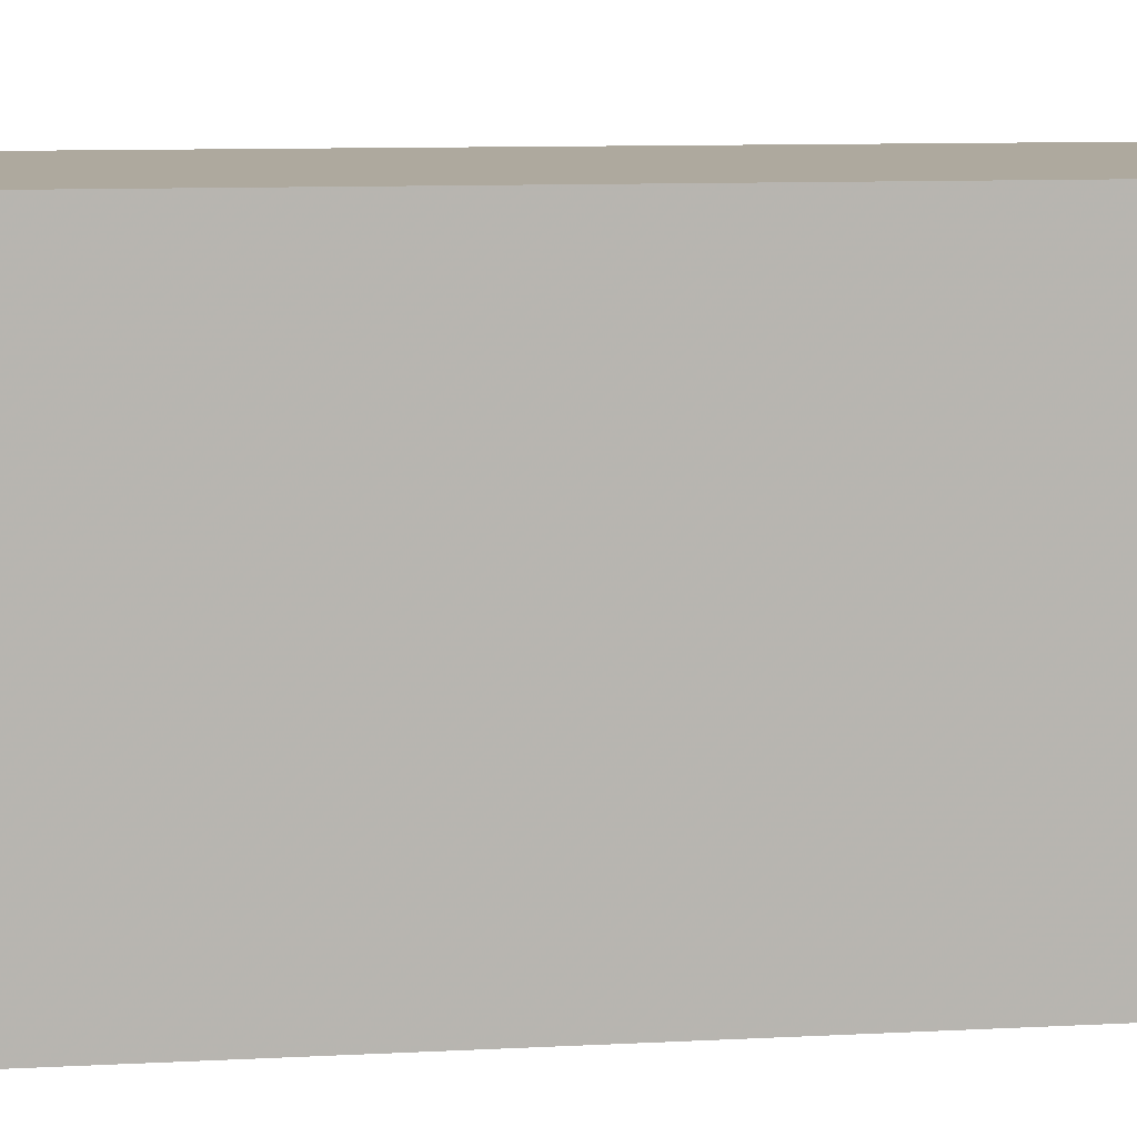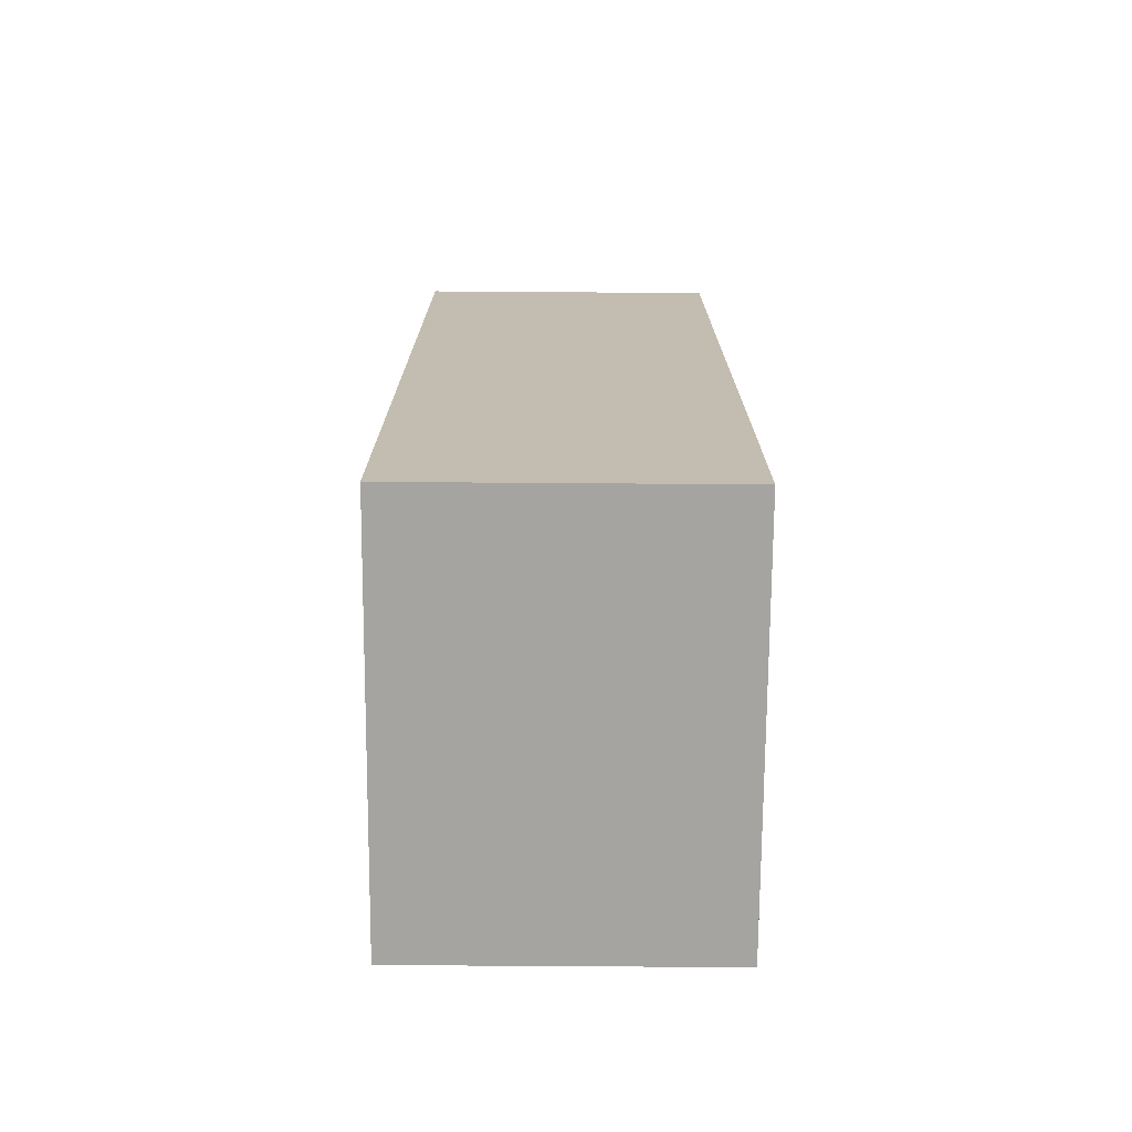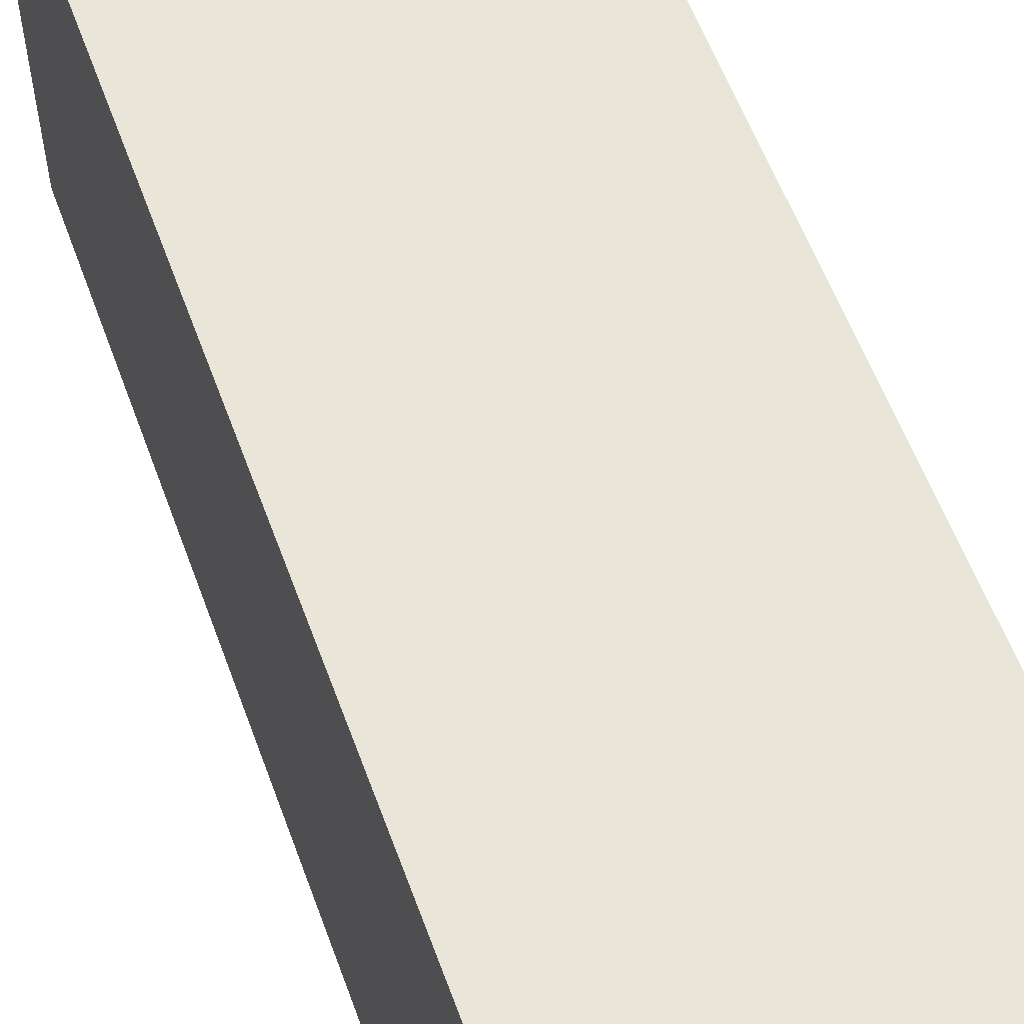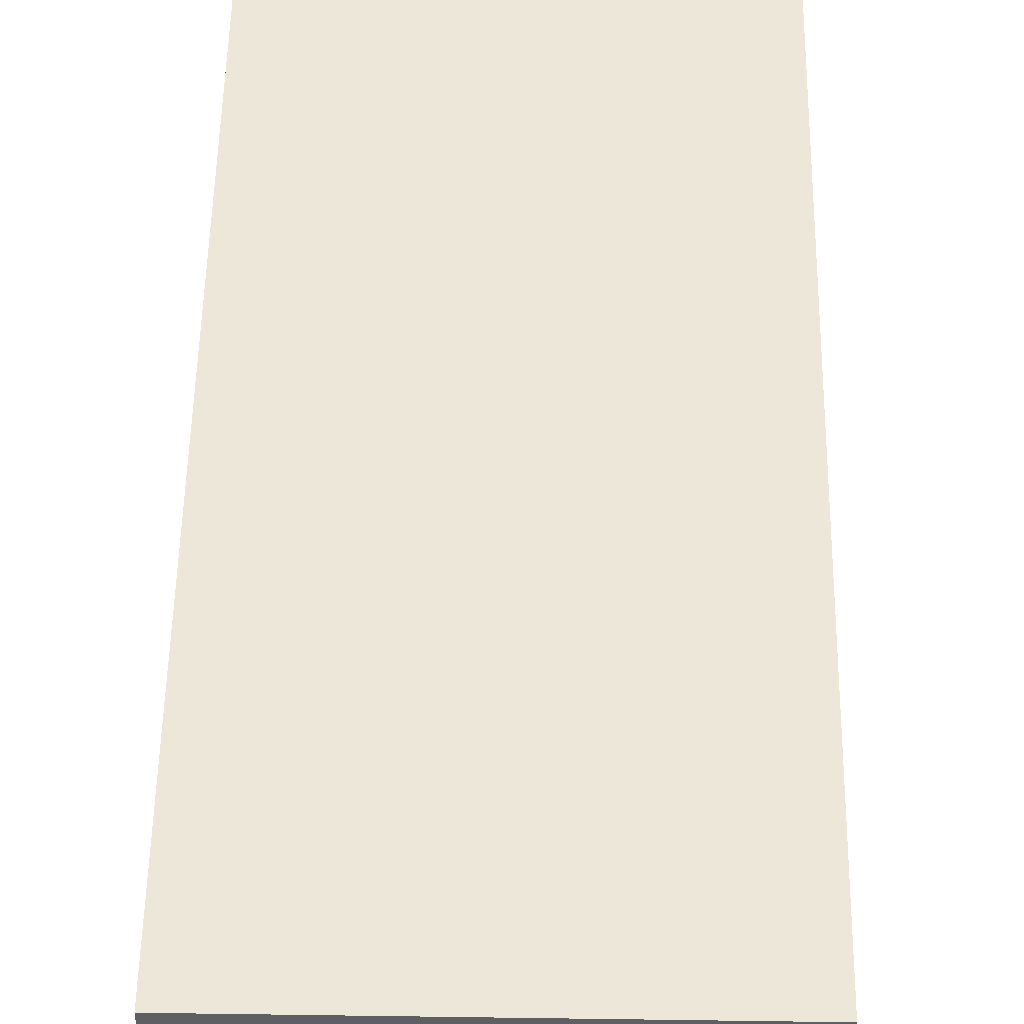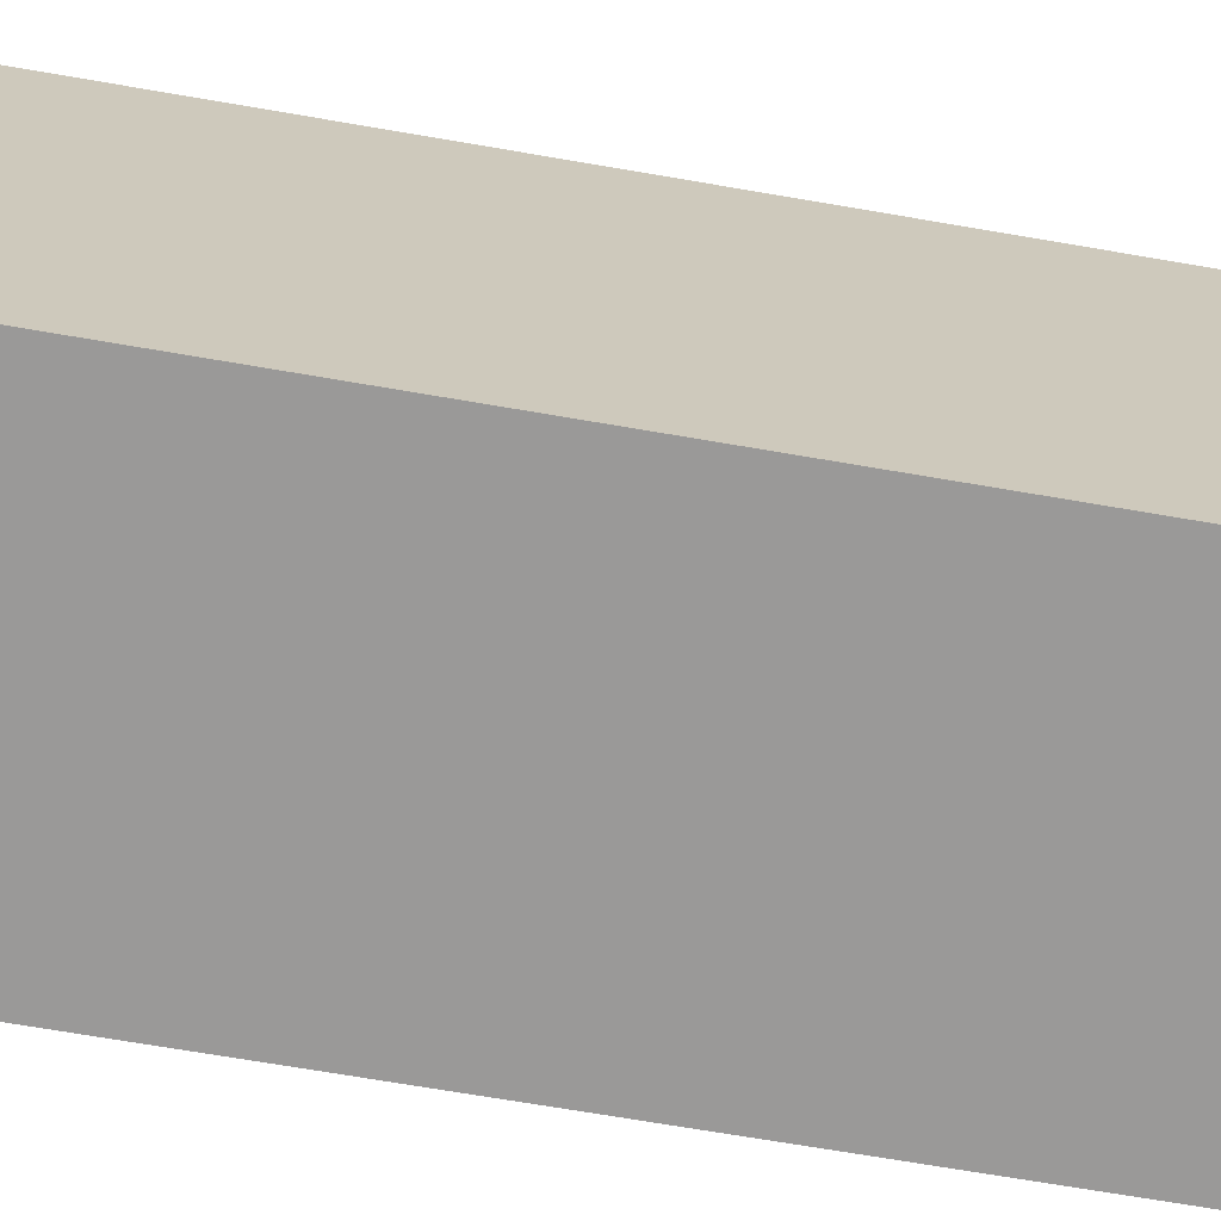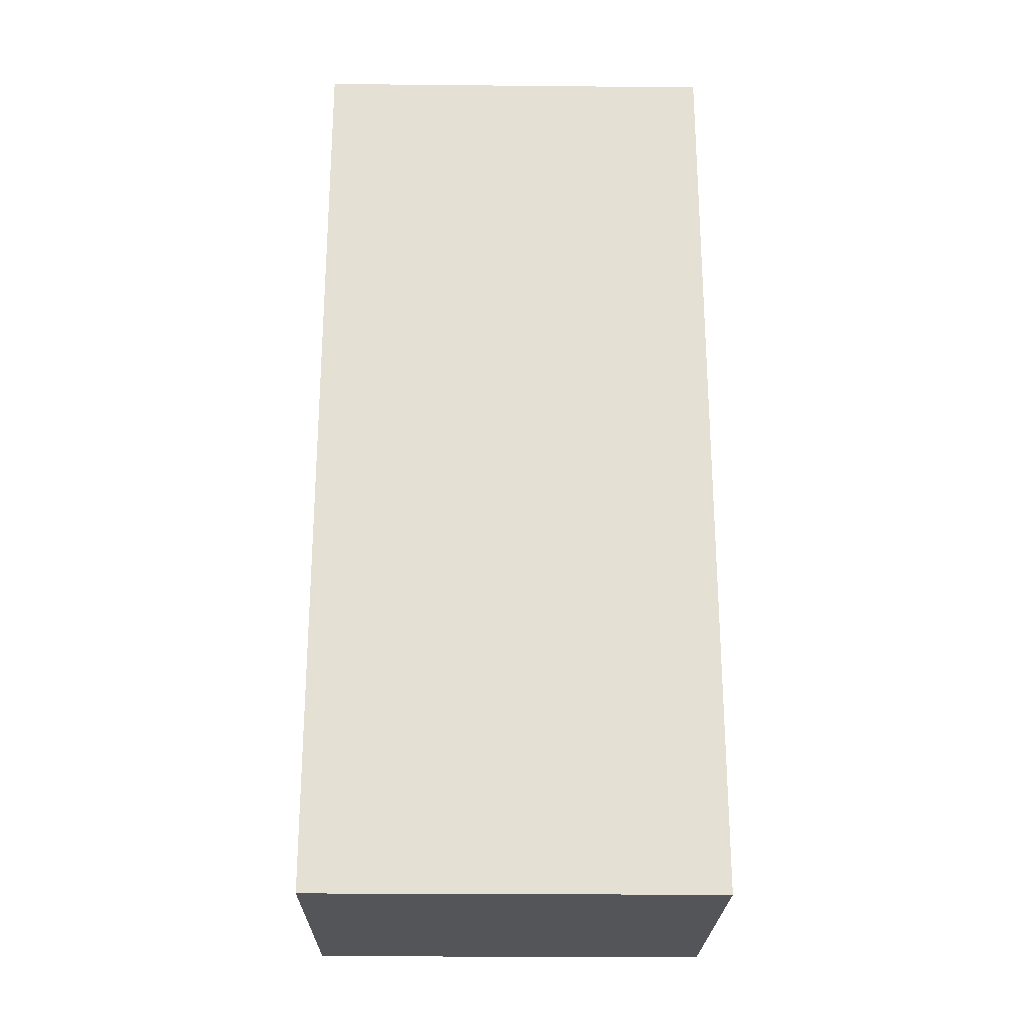
<metadata>
{"format":"obj","ext":"obj","renderer":"f3d","projection":"perspective","resolution":1024,"background":"white","views":[{"elev":9.1,"azim":81.6,"up":"+Z"},{"elev":-73.3,"azim":-0.4,"up":"+Y"},{"elev":58.3,"azim":160.0,"up":"+Z"},{"elev":49.9,"azim":0.9,"up":"+Z"},{"elev":-69.1,"azim":80.2,"up":"+Z"},{"elev":-24.0,"azim":89.1,"up":"+Y"}]}
</metadata>
<code>
v 572 -1156 1800
v 668 -1156 1676
v 572 -1156 1676
v 668 -1156 1800
v 668 -1436 1800
v 572 -1436 1676
v 668 -1436 1676
v 572 -1436 1800
v 668 -1380 1800
v 572 -1380 1800
v 572 -1380 1676
v 668 -1380 1676
v 668 -1212 1676
v 668 -1212 1800
v 572 -1212 1676
v 572 -1212 1800
f 1 2 3
f 1 4 2
f 5 6 7
f 5 8 6
f 8 9 10
f 8 5 9
f 10 4 1
f 10 9 4
f 11 7 6
f 11 12 7
f 3 12 11
f 3 2 12
f 4 13 2
f 4 14 13
f 13 5 7
f 13 14 5
f 15 1 3
f 15 16 1
f 8 15 6
f 8 16 15

</code>
